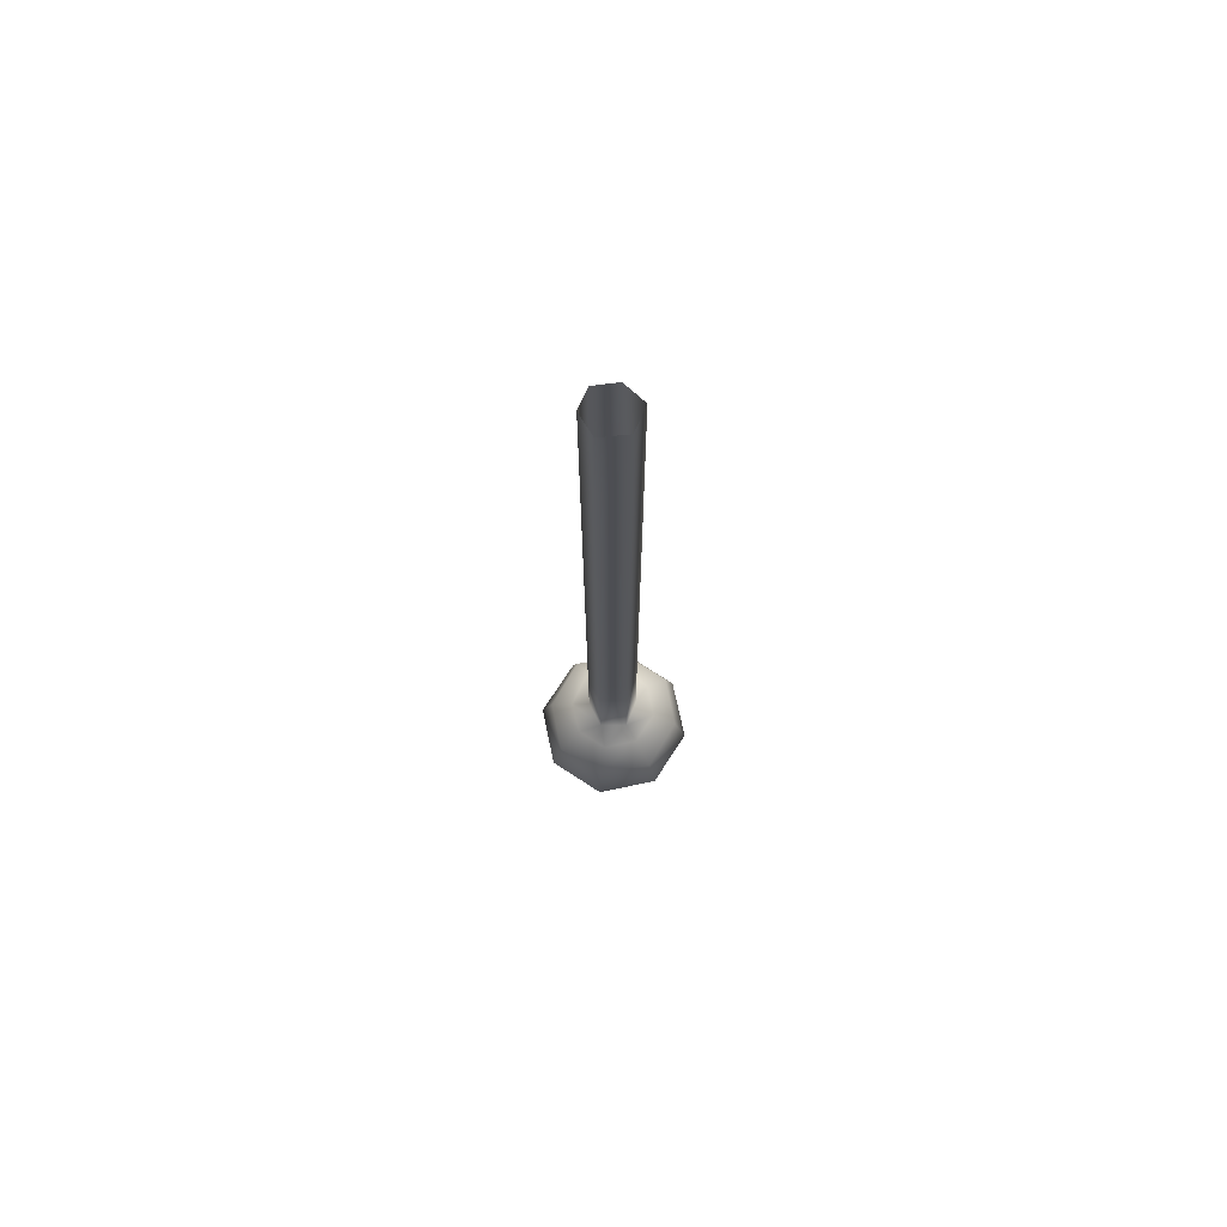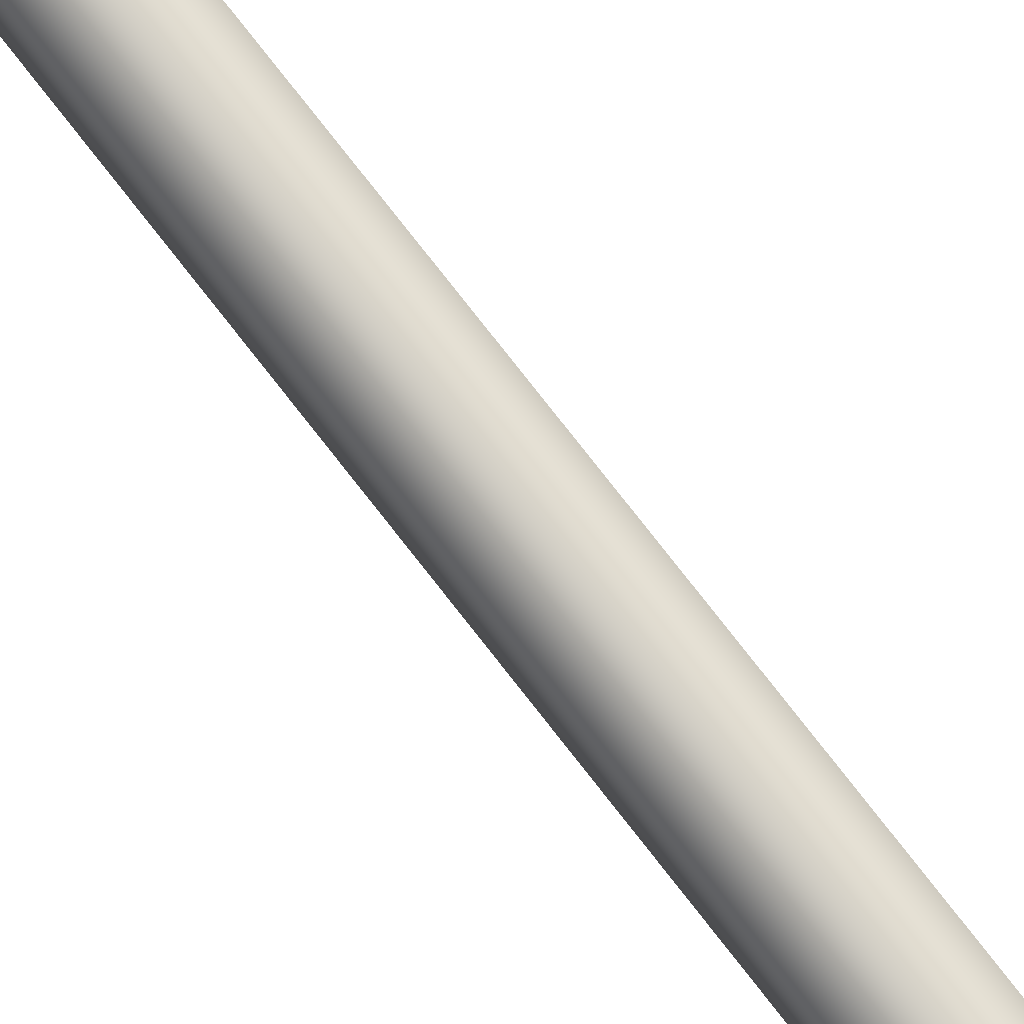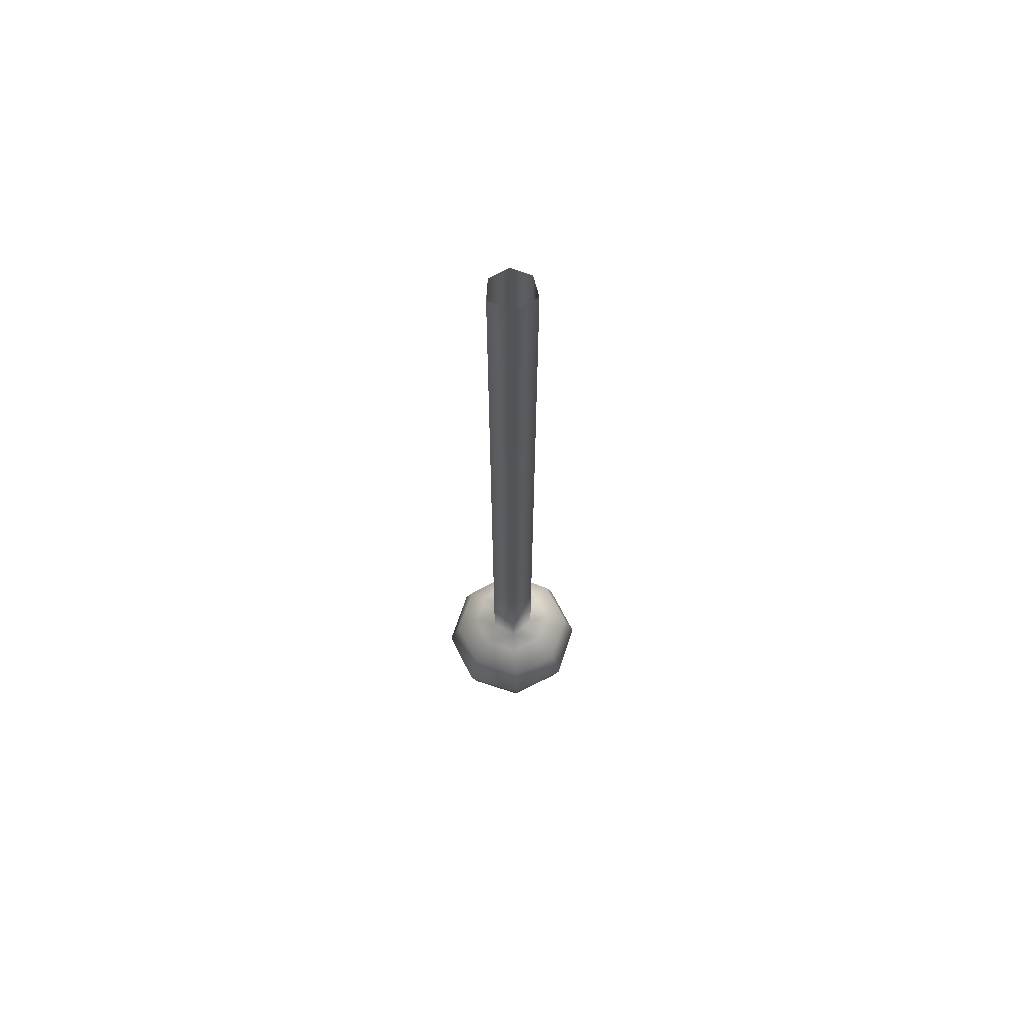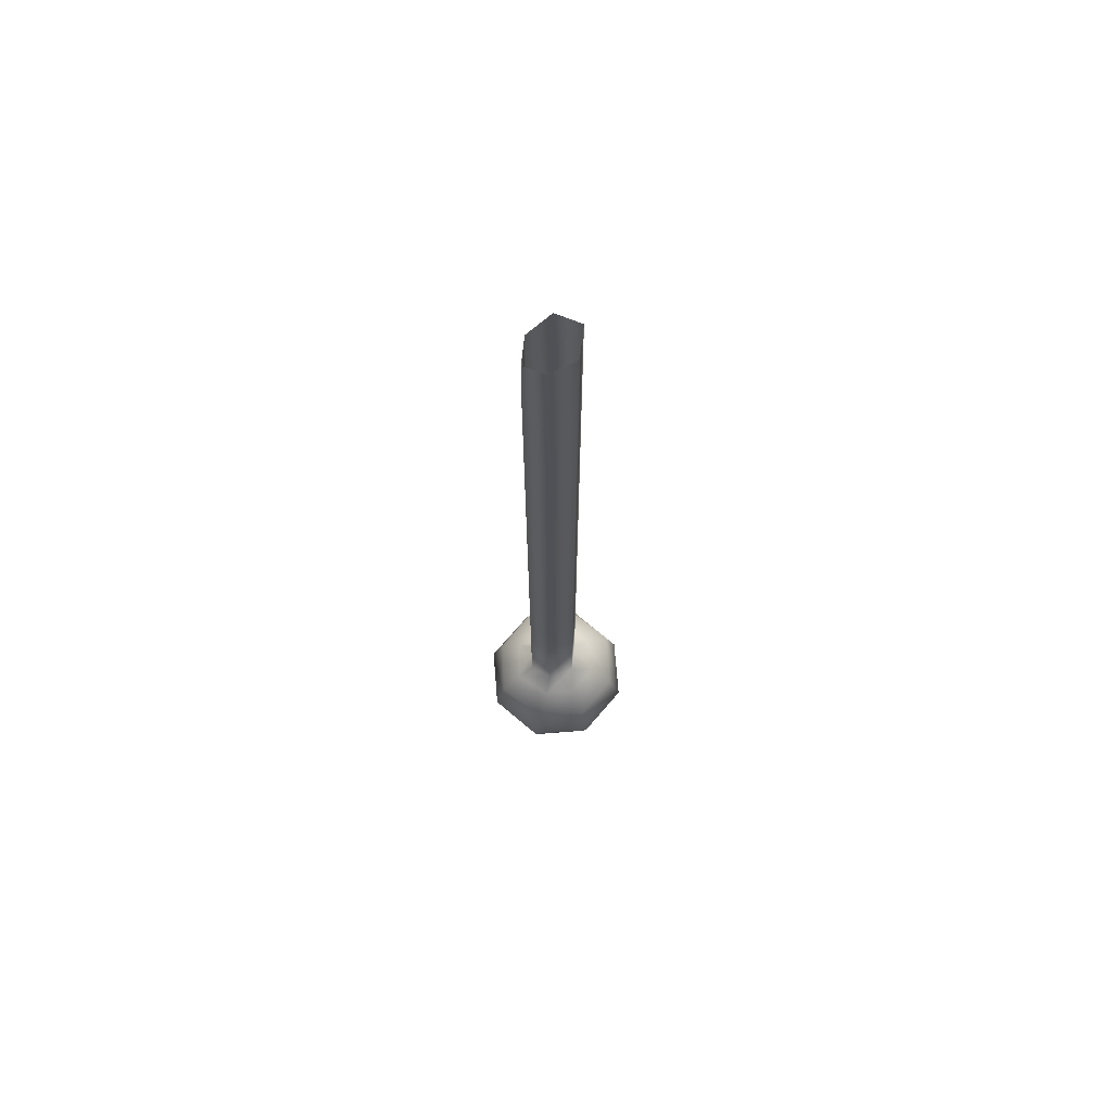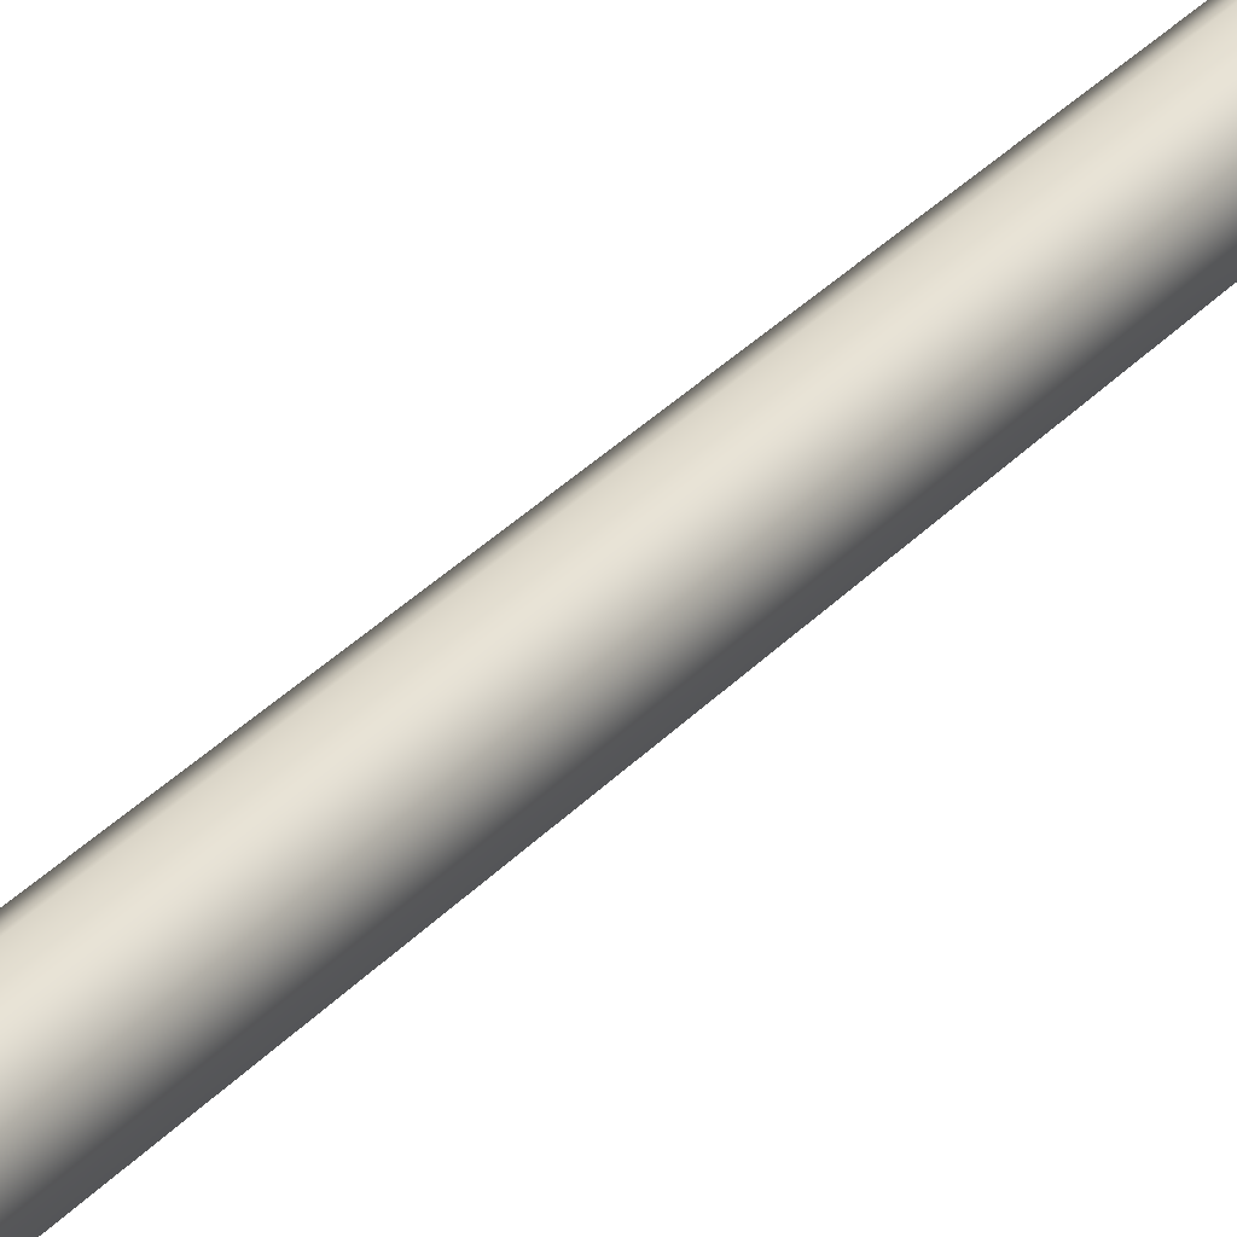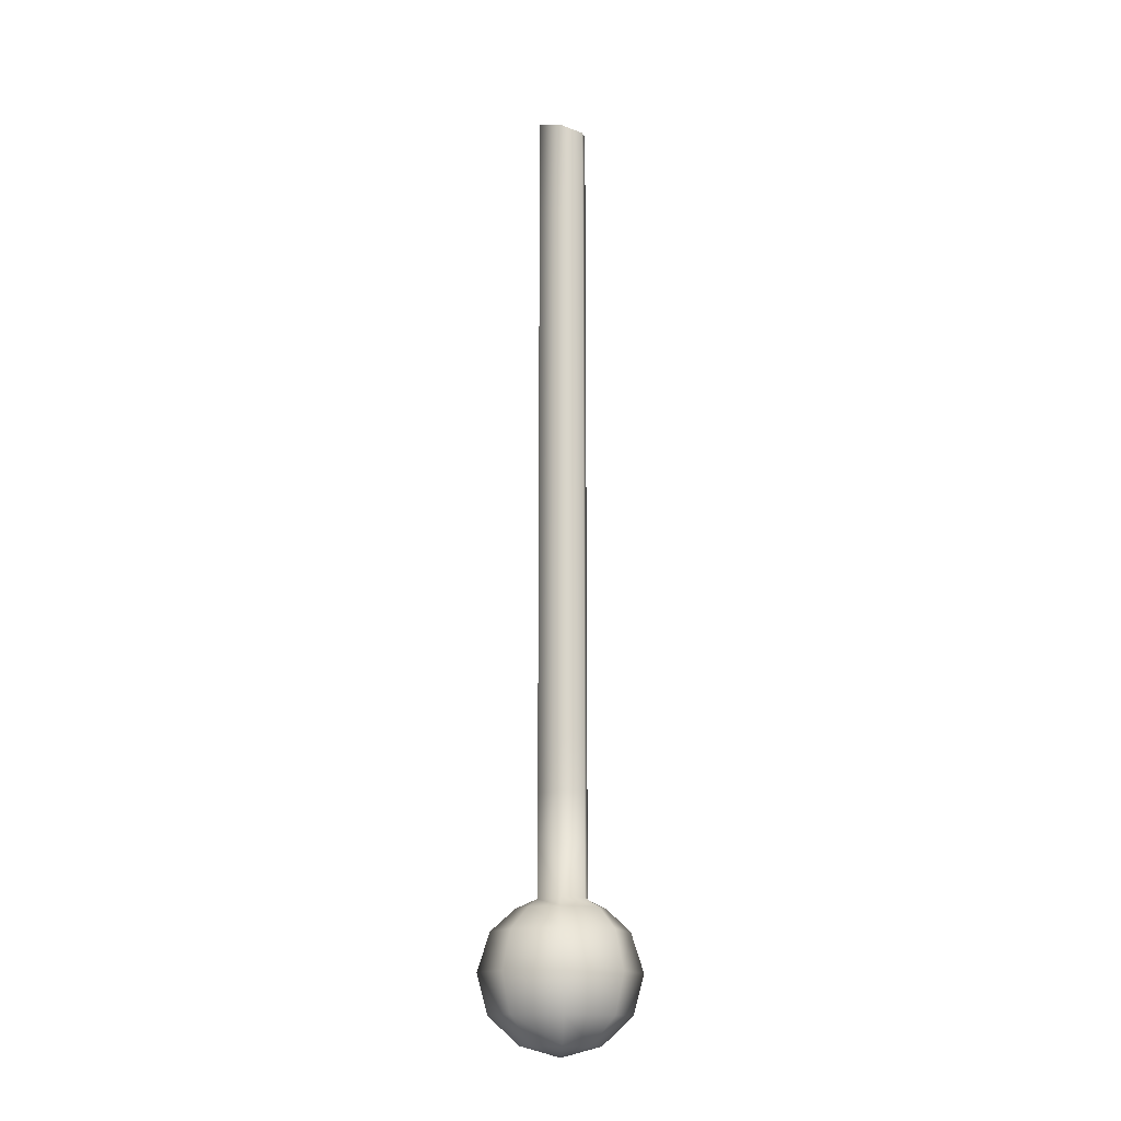
<metadata>
{"format":"obj","ext":"obj","renderer":"f3d","projection":"perspective","resolution":1024,"background":"white","views":[{"elev":72.7,"azim":-34.5,"up":"+Z"},{"elev":79.7,"azim":141.8,"up":"+Y"},{"elev":66.7,"azim":-4.2,"up":"+Z"},{"elev":69.5,"azim":-117.1,"up":"+Z"},{"elev":29.0,"azim":32.0,"up":"+Y"},{"elev":-14.9,"azim":132.6,"up":"+Z"}]}
</metadata>
<code>
g pm0925_11_TailB01Skin_ty4
v -0.3473 0.02754 -0.04492
v -0.35 0.02573 -0.05129
v -0.35 0.02573 -0.04417
v -0.3473 0.02754 -0.05129
v -0.3477 0.03067 -0.04593
v -0.35 0.02573 -0.05723
v -0.3477 0.03067 -0.05129
v -0.35 0.03222 -0.04672
v -0.35 0.03229 -0.05129
v -0.3473 0.02754 -0.05723
v -0.35 0.02573 -0.06316
v -0.3477 0.03067 -0.05723
v -0.35 0.03229 -0.05723
v -0.3473 0.02754 -0.06316
v -0.35 0.02573 -0.06909
v -0.3477 0.03067 -0.06316
v -0.35 0.03229 -0.06316
v -0.3473 0.02754 -0.06909
v -0.35 0.02573 -0.07503
v -0.3477 0.03067 -0.06909
v -0.35 0.03229 -0.06909
v -0.3473 0.02754 -0.07503
v -0.35 0.02573 -0.08096
v -0.3477 0.03067 -0.07503
v -0.35 0.03229 -0.07503
v -0.3473 0.02754 -0.08096
v -0.35 0.02573 -0.08689
v -0.3477 0.03067 -0.08096
v -0.35 0.03229 -0.08096
v -0.3473 0.02754 -0.08689
v -0.35 0.02573 -0.09283
v -0.3477 0.03067 -0.08689
v -0.35 0.03229 -0.08689
v -0.3473 0.02754 -0.09283
v -0.35 0.02573 -0.09876
v -0.3477 0.03067 -0.09283
v -0.35 0.03229 -0.09283
v -0.3473 0.02754 -0.09876
v -0.35 0.02573 -0.1047
v -0.3477 0.03067 -0.09876
v -0.35 0.03229 -0.09876
v -0.3473 0.02754 -0.1047
v -0.35 0.02573 -0.1106
v -0.3477 0.03067 -0.1047
v -0.35 0.03229 -0.1047
v -0.3473 0.02754 -0.1106
v -0.35 0.02573 -0.1166
v -0.3477 0.03067 -0.1106
v -0.35 0.03229 -0.1106
v -0.3473 0.02754 -0.1166
v -0.35 0.02573 -0.1225
v -0.3477 0.03067 -0.1166
v -0.35 0.03229 -0.1166
v -0.3473 0.02754 -0.1225
v -0.35 0.02573 -0.1284
v -0.3477 0.03067 -0.1225
v -0.35 0.03229 -0.1225
v -0.3473 0.02754 -0.1284
v -0.35 0.02573 -0.1344
v -0.3477 0.03067 -0.1284
v -0.35 0.03229 -0.1284
v -0.3473 0.02754 -0.1344
v -0.35 0.02573 -0.1403
v -0.3473 0.02754 -0.1403
v -0.3477 0.03067 -0.1403
v -0.3477 0.03067 -0.1344
v -0.35 0.03229 -0.1344
v -0.35 0.03229 -0.1403
v -0.35 0.03432 -0.1413
v -0.3477 0.03067 -0.1403
v -0.35 0.03229 -0.1403
v -0.3461 0.03212 -0.1413
v -0.35 0.03671 -0.1438
v -0.3473 0.02754 -0.1403
v -0.3443 0.03409 -0.1439
v -0.35 0.03793 -0.1484
v -0.3448 0.02862 -0.1413
v -0.3434 0.03522 -0.1484
v -0.35 0.03668 -0.1531
v -0.3463 0.02509 -0.1413
v -0.35 0.02573 -0.1403
v -0.35 0.02359 -0.1413
v -0.342 0.02862 -0.1439
v -0.3443 0.02314 -0.1439
v -0.35 0.02056 -0.1439
v -0.3443 0.03433 -0.153
v -0.35 0.03316 -0.1563
v -0.3407 0.02863 -0.1484
v -0.3434 0.02202 -0.1483
v -0.35 0.01927 -0.1483
v -0.3468 0.03184 -0.1563
v -0.35 0.0286 -0.1575
v -0.3419 0.02862 -0.153
v -0.3443 0.0229 -0.153
v -0.35 0.02052 -0.153
v -0.3454 0.02861 -0.1563
v -0.3468 0.02538 -0.1562
v -0.35 0.02404 -0.1562
v -0.35 0.03432 -0.1413
v -0.35 0.03229 -0.1403
v -0.3523 0.03067 -0.1403
v -0.3539 0.03212 -0.1413
v -0.35 0.03671 -0.1438
v -0.3527 0.02754 -0.1403
v -0.3557 0.03409 -0.1439
v -0.35 0.03793 -0.1484
v -0.3552 0.02862 -0.1413
v -0.3566 0.03522 -0.1484
v -0.35 0.03668 -0.1531
v -0.3537 0.02509 -0.1413
v -0.35 0.02573 -0.1403
v -0.35 0.02359 -0.1413
v -0.358 0.02862 -0.1439
v -0.3557 0.02314 -0.1439
v -0.35 0.02056 -0.1439
v -0.3557 0.03433 -0.153
v -0.35 0.03316 -0.1563
v -0.3593 0.02863 -0.1484
v -0.3566 0.02202 -0.1483
v -0.35 0.01927 -0.1483
v -0.3532 0.03184 -0.1563
v -0.35 0.0286 -0.1575
v -0.3581 0.02862 -0.153
v -0.3557 0.0229 -0.153
v -0.35 0.02052 -0.153
v -0.3546 0.02861 -0.1563
v -0.3532 0.02538 -0.1562
v -0.35 0.02404 -0.1562
v -0.3523 0.03067 -0.04593
v -0.35 0.03229 -0.05129
v -0.35 0.03222 -0.04672
v -0.3523 0.03067 -0.05129
v -0.3527 0.02754 -0.04492
v -0.35 0.03229 -0.05723
v -0.3527 0.02754 -0.05129
v -0.35 0.02573 -0.04417
v -0.35 0.02573 -0.05129
v -0.3523 0.03067 -0.05723
v -0.35 0.03229 -0.06316
v -0.3527 0.02754 -0.05723
v -0.35 0.02573 -0.05723
v -0.3523 0.03067 -0.06316
v -0.35 0.03229 -0.06909
v -0.3527 0.02754 -0.06316
v -0.35 0.02573 -0.06316
v -0.3523 0.03067 -0.06909
v -0.35 0.03229 -0.07503
v -0.3527 0.02754 -0.06909
v -0.35 0.02573 -0.06909
v -0.3523 0.03067 -0.07503
v -0.35 0.03229 -0.08096
v -0.3527 0.02754 -0.07503
v -0.35 0.02573 -0.07503
v -0.3523 0.03067 -0.08096
v -0.35 0.03229 -0.08689
v -0.3527 0.02754 -0.08096
v -0.35 0.02573 -0.08096
v -0.3523 0.03067 -0.08689
v -0.35 0.03229 -0.09283
v -0.3527 0.02754 -0.08689
v -0.35 0.02573 -0.08689
v -0.3523 0.03067 -0.09283
v -0.35 0.03229 -0.09876
v -0.3527 0.02754 -0.09283
v -0.35 0.02573 -0.09283
v -0.3523 0.03067 -0.09876
v -0.35 0.03229 -0.1047
v -0.3527 0.02754 -0.09876
v -0.35 0.02573 -0.09876
v -0.3523 0.03067 -0.1047
v -0.35 0.03229 -0.1106
v -0.3527 0.02754 -0.1047
v -0.35 0.02573 -0.1047
v -0.3523 0.03067 -0.1106
v -0.35 0.03229 -0.1166
v -0.3527 0.02754 -0.1106
v -0.35 0.02573 -0.1106
v -0.3523 0.03067 -0.1166
v -0.35 0.03229 -0.1225
v -0.3527 0.02754 -0.1166
v -0.35 0.02573 -0.1166
v -0.3523 0.03067 -0.1225
v -0.35 0.03229 -0.1284
v -0.3527 0.02754 -0.1225
v -0.35 0.02573 -0.1225
v -0.3523 0.03067 -0.1284
v -0.35 0.03229 -0.1344
v -0.3527 0.02754 -0.1284
v -0.35 0.02573 -0.1284
v -0.3523 0.03067 -0.1344
v -0.35 0.03229 -0.1403
v -0.3523 0.03067 -0.1403
v -0.3527 0.02754 -0.1344
v -0.35 0.02573 -0.1344
v -0.3527 0.02754 -0.1403
v -0.35 0.02573 -0.1403
g pm0925_11_TailB01Skin_ty4_0
f 3 2 1
f 2 4 1
f 5 1 4
f 2 6 4
f 7 5 4
f 5 7 8
f 7 9 8
f 6 10 4
f 7 4 10
f 6 11 10
f 7 12 9
f 12 7 10
f 12 13 9
f 11 14 10
f 12 10 14
f 11 15 14
f 12 16 13
f 16 12 14
f 16 17 13
f 15 18 14
f 16 14 18
f 15 19 18
f 16 20 17
f 20 16 18
f 20 21 17
f 19 22 18
f 20 18 22
f 19 23 22
f 20 24 21
f 24 20 22
f 24 25 21
f 23 26 22
f 24 22 26
f 23 27 26
f 24 28 25
f 28 24 26
f 28 29 25
f 27 30 26
f 28 26 30
f 27 31 30
f 28 32 29
f 32 28 30
f 32 33 29
f 31 34 30
f 32 30 34
f 31 35 34
f 32 36 33
f 36 32 34
f 36 37 33
f 35 38 34
f 36 34 38
f 35 39 38
f 36 40 37
f 40 36 38
f 40 41 37
f 39 42 38
f 40 38 42
f 39 43 42
f 40 44 41
f 44 40 42
f 44 45 41
f 43 46 42
f 44 42 46
f 43 47 46
f 44 48 45
f 48 44 46
f 48 49 45
f 47 50 46
f 48 46 50
f 47 51 50
f 48 52 49
f 52 48 50
f 52 53 49
f 51 54 50
f 52 50 54
f 51 55 54
f 52 56 53
f 56 52 54
f 56 57 53
f 55 58 54
f 56 54 58
f 55 59 58
f 56 60 57
f 60 56 58
f 60 61 57
f 59 62 58
f 60 58 62
f 59 63 62
f 63 64 62
f 62 64 65
f 60 66 61
f 66 60 62
f 66 62 65
f 66 67 61
f 66 65 67
f 65 68 67
f 71 70 69
f 70 72 69
f 69 72 73
f 70 74 72
f 72 75 73
f 73 75 76
f 74 77 72
f 72 77 75
f 75 78 76
f 76 78 79
f 74 80 77
f 74 81 80
f 81 82 80
f 77 83 75
f 77 80 83
f 75 83 78
f 80 82 84
f 80 84 83
f 82 85 84
f 78 86 79
f 79 86 87
f 83 88 78
f 83 84 88
f 78 88 86
f 84 85 89
f 84 89 88
f 85 90 89
f 86 91 87
f 92 87 91
f 88 93 86
f 88 89 93
f 86 93 91
f 89 90 94
f 89 94 93
f 90 95 94
f 93 96 91
f 96 92 91
f 93 94 96
f 94 95 97
f 94 97 96
f 92 96 97
f 95 98 97
f 98 92 97
f 101 100 99
f 102 101 99
f 102 99 103
f 104 101 102
f 105 102 103
f 105 103 106
f 107 104 102
f 107 102 105
f 108 105 106
f 108 106 109
f 110 104 107
f 111 104 110
f 112 111 110
f 113 107 105
f 110 107 113
f 113 105 108
f 112 110 114
f 114 110 113
f 115 112 114
f 116 108 109
f 116 109 117
f 118 113 108
f 114 113 118
f 118 108 116
f 115 114 119
f 119 114 118
f 120 115 119
f 121 116 117
f 117 122 121
f 123 118 116
f 119 118 123
f 123 116 121
f 120 119 124
f 124 119 123
f 125 120 124
f 126 123 121
f 122 126 121
f 124 123 126
f 125 124 127
f 127 124 126
f 126 122 127
f 128 125 127
f 122 128 127
f 131 130 129
f 130 132 129
f 129 132 133
f 130 134 132
f 132 135 133
f 133 135 136
f 135 137 136
f 134 138 132
f 132 138 135
f 134 139 138
f 135 140 137
f 138 140 135
f 140 141 137
f 139 142 138
f 138 142 140
f 139 143 142
f 140 144 141
f 142 144 140
f 144 145 141
f 143 146 142
f 142 146 144
f 143 147 146
f 144 148 145
f 146 148 144
f 148 149 145
f 147 150 146
f 146 150 148
f 147 151 150
f 148 152 149
f 150 152 148
f 152 153 149
f 151 154 150
f 150 154 152
f 151 155 154
f 152 156 153
f 154 156 152
f 156 157 153
f 155 158 154
f 154 158 156
f 155 159 158
f 156 160 157
f 158 160 156
f 160 161 157
f 159 162 158
f 158 162 160
f 159 163 162
f 160 164 161
f 162 164 160
f 164 165 161
f 163 166 162
f 162 166 164
f 163 167 166
f 164 168 165
f 166 168 164
f 168 169 165
f 167 170 166
f 166 170 168
f 167 171 170
f 168 172 169
f 170 172 168
f 172 173 169
f 171 174 170
f 170 174 172
f 171 175 174
f 172 176 173
f 174 176 172
f 176 177 173
f 175 178 174
f 174 178 176
f 175 179 178
f 176 180 177
f 178 180 176
f 180 181 177
f 179 182 178
f 178 182 180
f 179 183 182
f 180 184 181
f 182 184 180
f 184 185 181
f 183 186 182
f 182 186 184
f 183 187 186
f 184 188 185
f 186 188 184
f 188 189 185
f 187 190 186
f 186 190 188
f 187 191 190
f 191 192 190
f 188 193 189
f 190 193 188
f 190 192 193
f 193 194 189
f 192 195 193
f 193 195 194
f 195 196 194

</code>
